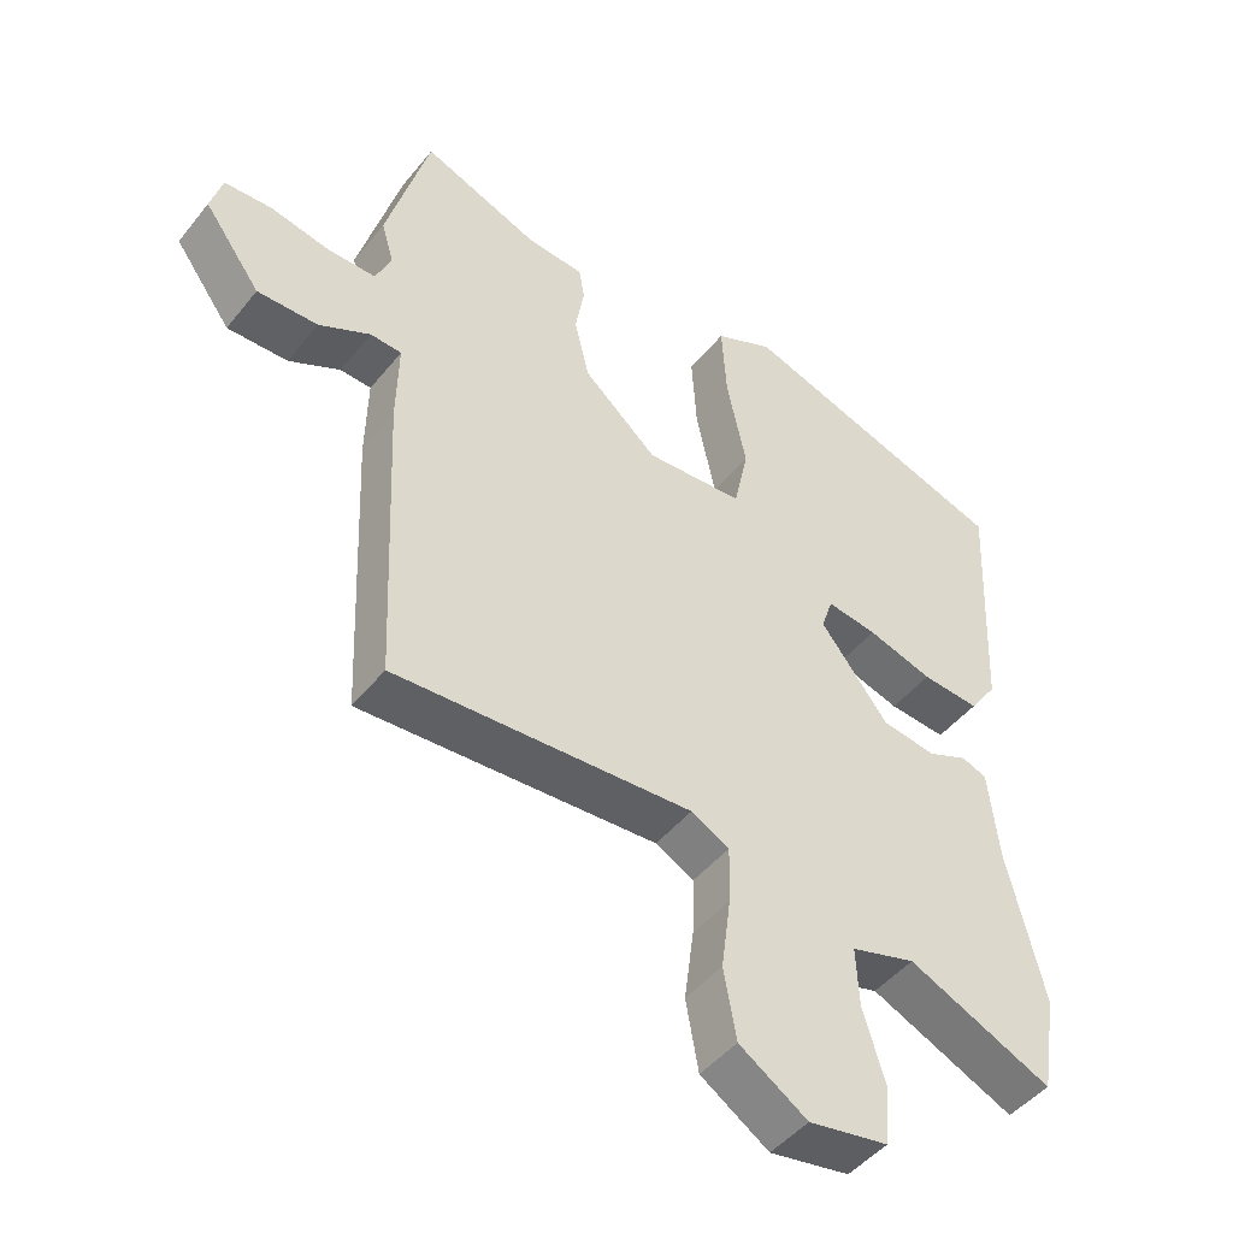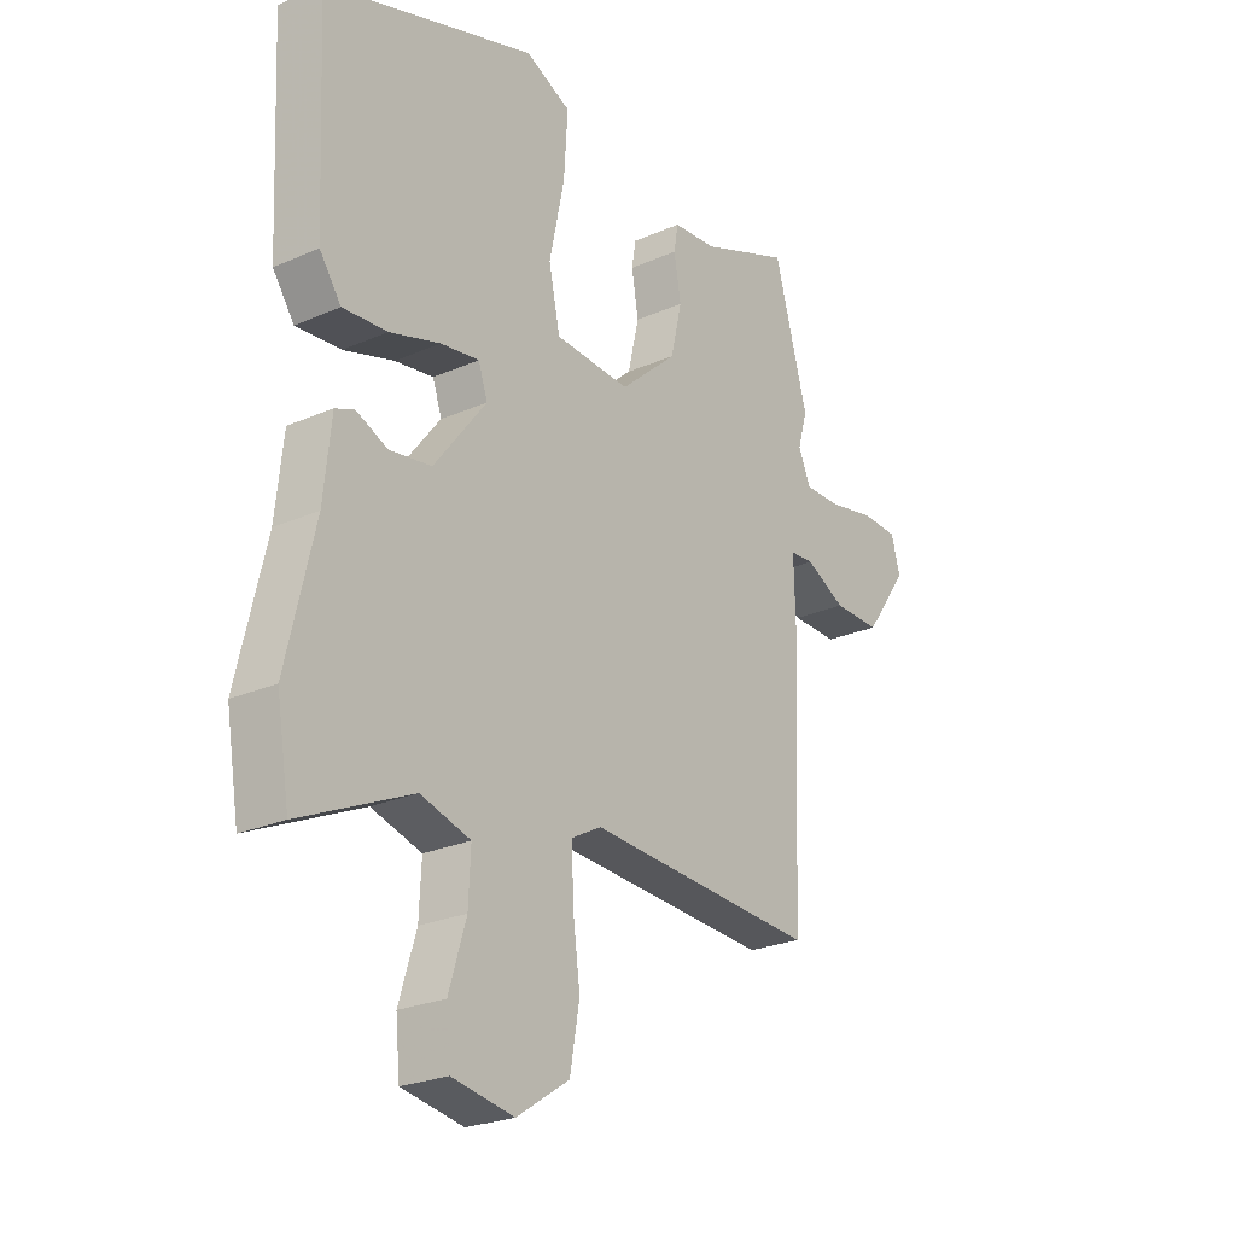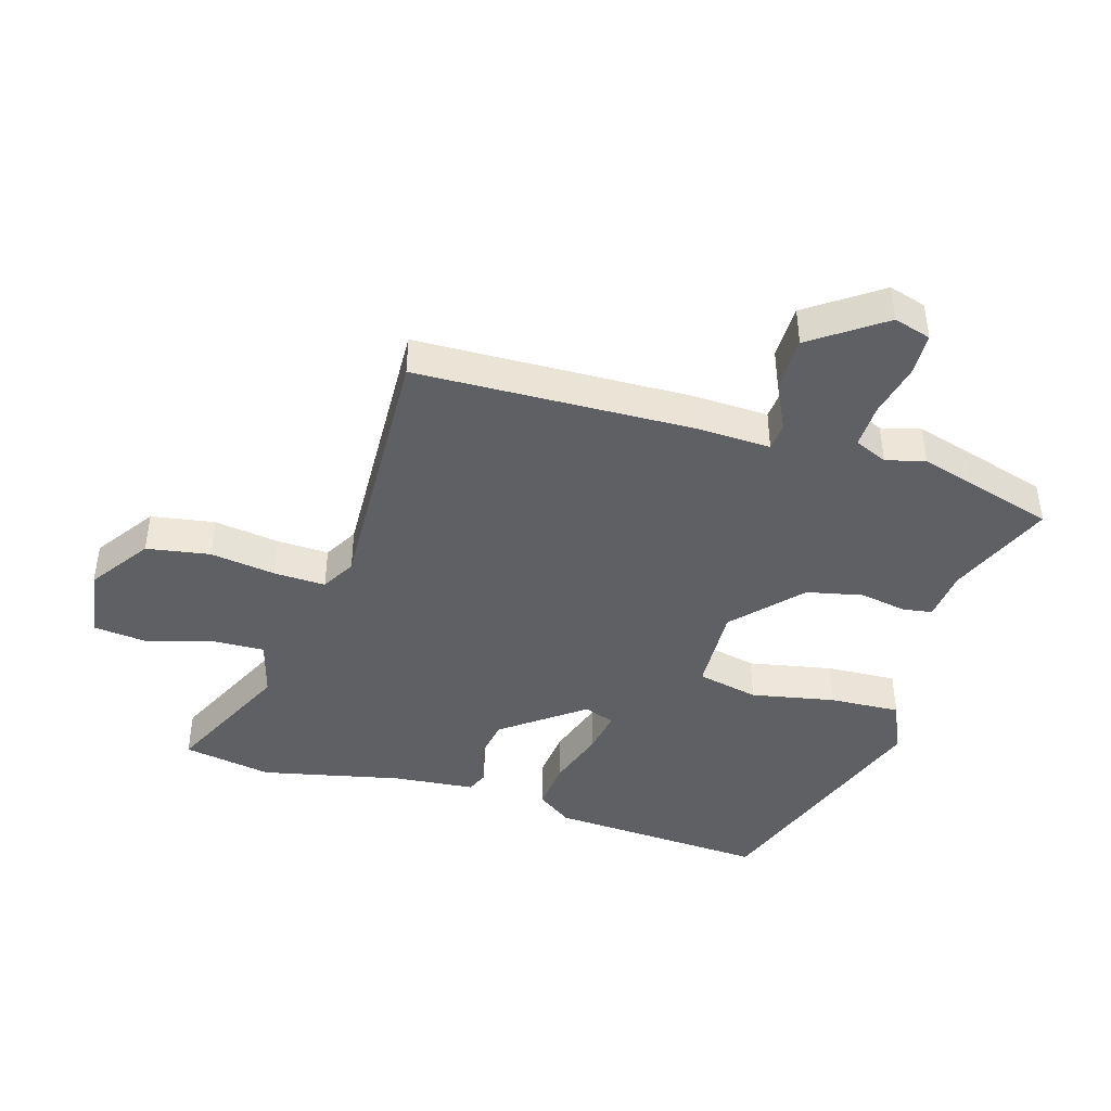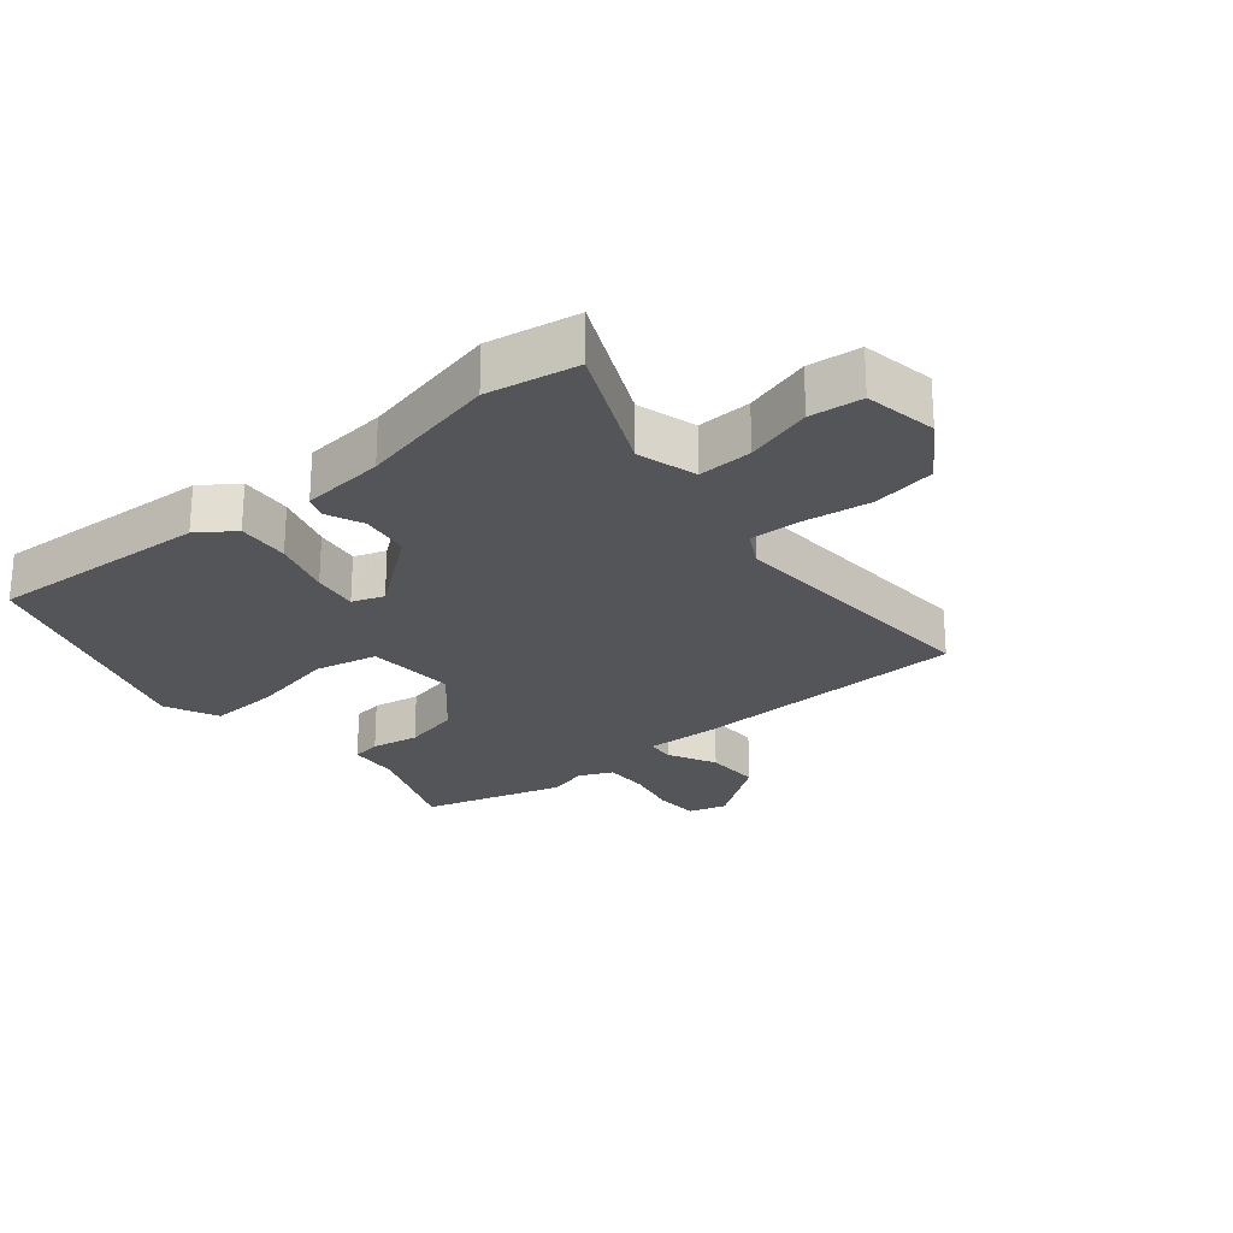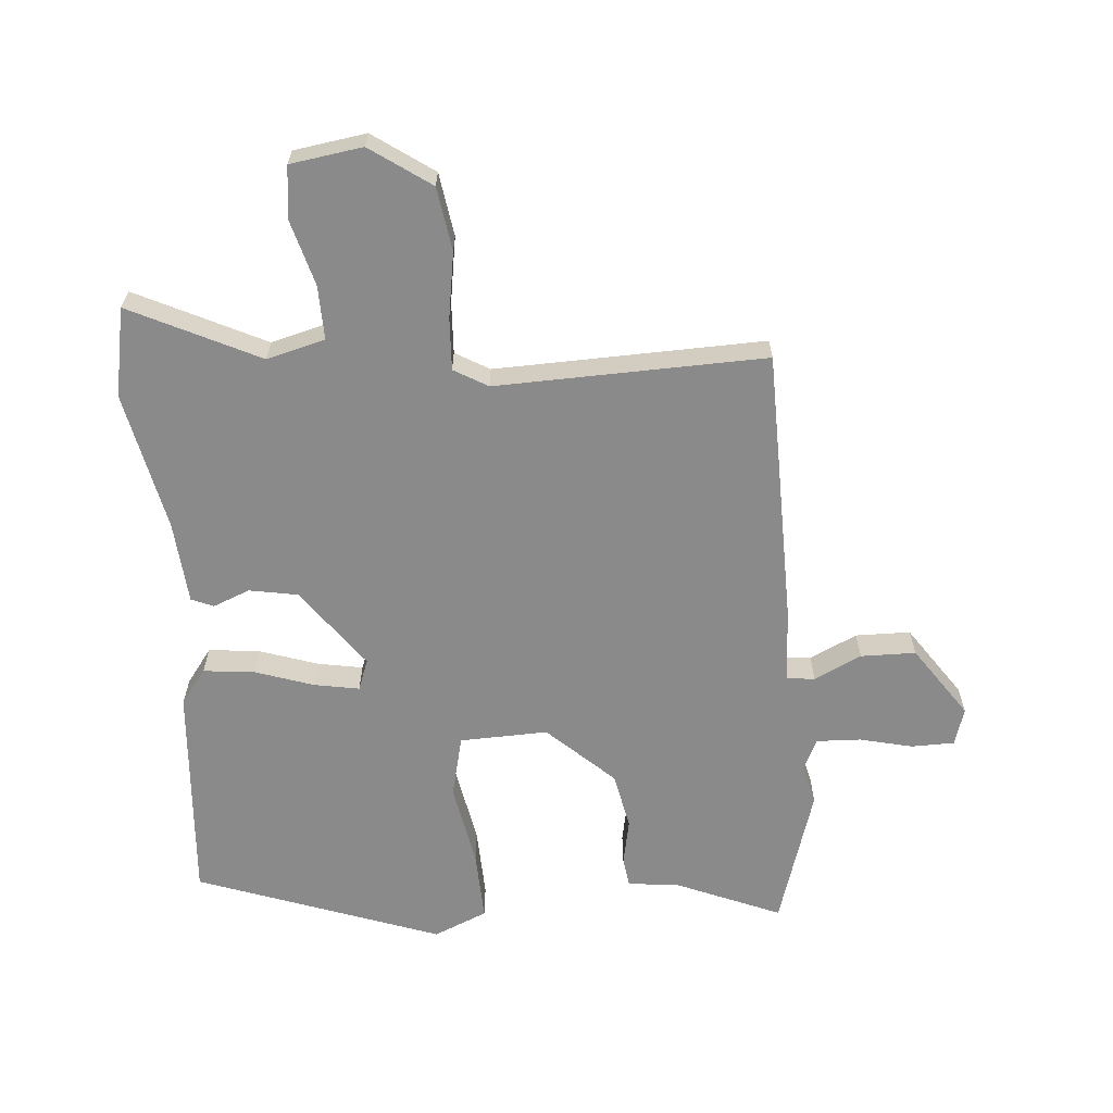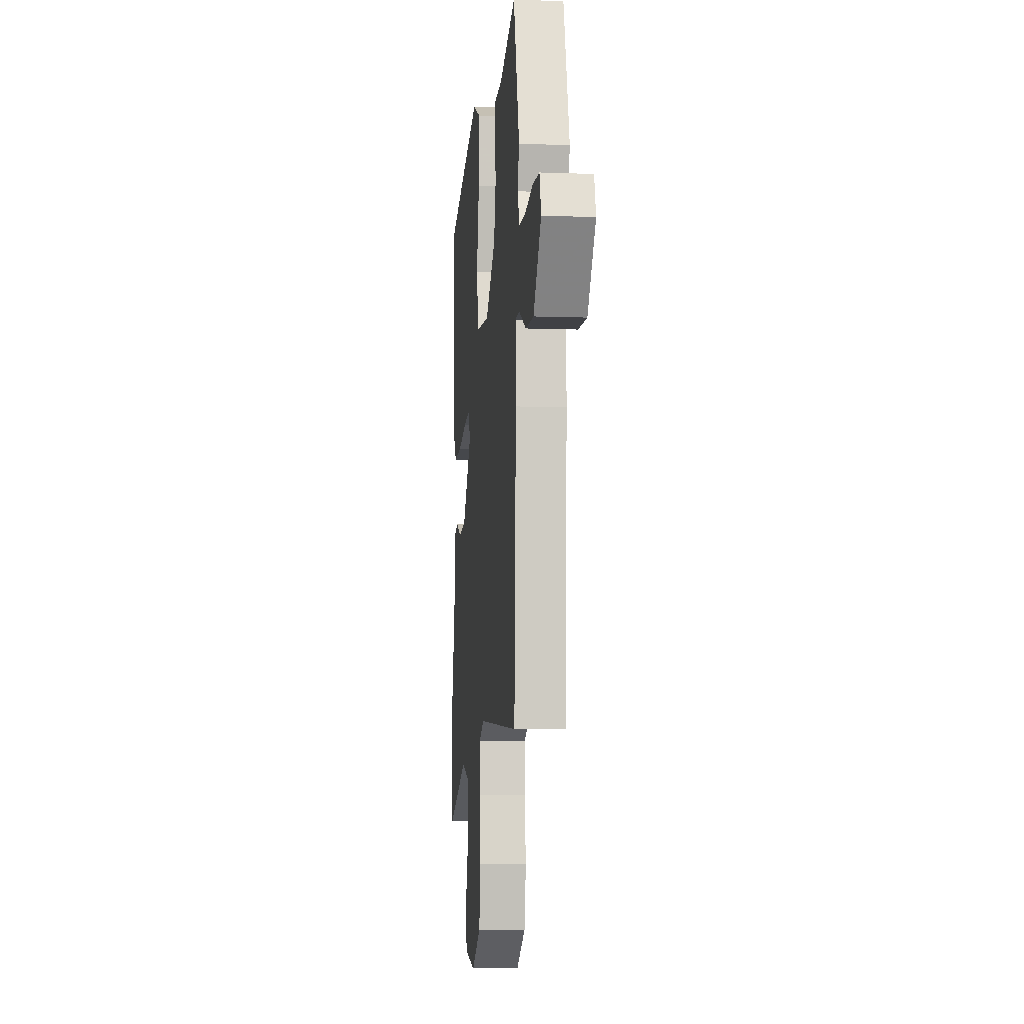
<metadata>
{"format":"obj","ext":"obj","renderer":"f3d","projection":"perspective","resolution":1024,"background":"white","views":[{"elev":-46.7,"azim":-36.4,"up":"+Z"},{"elev":-24.7,"azim":125.7,"up":"+Z"},{"elev":-42.7,"azim":-107.4,"up":"+Y"},{"elev":-24.4,"azim":129.5,"up":"+Y"},{"elev":-63.4,"azim":-176.8,"up":"+Y"},{"elev":-6.5,"azim":-96.3,"up":"+Z"}]}
</metadata>
<code>
v 0.491 0.07 0.419
v 0.474 0.07 0.068
v 0.434 0.07 0.011
v 0.351 0.07 0.018
v 0.257 0.07 0.047
v 0.185 0.07 0.058
v 0.168 0.07 0.008
v 0.266 0.07 -0.119
v 0.344 0.07 -0.131
v 0.402 0.07 -0.106
v 0.438 0.07 -0.12
v 0.452 0.07 -0.252
v 0.504 0.07 -0.474
v 0.48 0.07 -0.617
v 0.272 0.07 -0.522
v 0.179 0.07 -0.549
v 0.183 0.07 -0.635
v 0.215 0.07 -0.74
v 0.207 0.07 -0.823
v 0.092 0.07 -0.843
v -0.006 0.07 -0.778
v -0.024 0.07 -0.677
v -0.01 0.07 -0.572
v -0.008 0.07 -0.489
v -0.063 0.07 -0.459
v -0.494 0.07 -0.482
v -0.512 0.07 -0.043
v -0.509 0.07 0.078
v -0.554 0.07 0.081
v -0.629 0.07 0.043
v -0.717 0.07 0.042
v -0.799 0.07 0.155
v -0.782 0.07 0.215
v -0.713 0.07 0.218
v -0.628 0.07 0.2
v -0.557 0.07 0.199
v -0.534 0.07 0.252
v -0.552 0.07 0.314
v -0.489 0.07 0.538
v -0.319 0.07 0.471
v -0.237 0.07 0.464
v -0.229 0.07 0.417
v -0.242 0.07 0.342
v -0.221 0.07 0.252
v -0.114 0.07 0.157
v 0.027 0.07 0.165
v 0.048 0.07 0.264
v 0.02 0.07 0.398
v 0.013 0.07 0.511
v 0.098 0.07 0.55
v 0.491 0 0.419
v 0.474 0 0.068
v 0.434 0 0.011
v 0.351 0 0.018
v 0.257 0 0.047
v 0.185 0 0.058
v 0.168 0 0.008
v 0.266 0 -0.119
v 0.344 0 -0.131
v 0.402 0 -0.106
v 0.438 0 -0.12
v 0.452 0 -0.252
v 0.504 0 -0.474
v 0.48 0 -0.617
v 0.272 0 -0.522
v 0.179 0 -0.549
v 0.183 0 -0.635
v 0.215 0 -0.74
v 0.207 0 -0.823
v 0.092 0 -0.843
v -0.006 0 -0.778
v -0.024 0 -0.677
v -0.01 0 -0.572
v -0.008 0 -0.489
v -0.063 0 -0.459
v -0.494 0 -0.482
v -0.512 0 -0.043
v -0.509 0 0.078
v -0.554 0 0.081
v -0.629 0 0.043
v -0.717 0 0.042
v -0.799 0 0.155
v -0.782 0 0.215
v -0.713 0 0.218
v -0.628 0 0.2
v -0.557 0 0.199
v -0.534 0 0.252
v -0.552 0 0.314
v -0.489 0 0.538
v -0.319 0 0.471
v -0.237 0 0.464
v -0.229 0 0.417
v -0.242 0 0.342
v -0.221 0 0.252
v -0.114 0 0.157
v 0.027 0 0.165
v 0.048 0 0.264
v 0.02 0 0.398
v 0.013 0 0.511
v 0.098 0 0.55
f 47 48 49 50
f 47 50 1 2
f 46 47 2 3
f 45 46 3
f 40 41 42 43
f 40 43 44
f 37 38 39 40
f 36 37 40 44
f 32 33 34 35
f 32 35 36
f 29 30 31 32
f 28 29 32 36
f 25 26 27 28
f 24 25 28 36
f 20 21 22 23
f 20 23 24
f 17 18 19 20
f 16 17 20 24
f 15 16 24 36
f 12 13 14 15
f 9 10 11 12
f 8 9 12 15
f 7 8 15 36
f 3 4 5
f 45 3 5
f 45 5 6
f 36 44 45
f 6 7 36 45
f 100 99 98 97
f 52 51 100 97
f 53 52 97 96
f 53 96 95
f 93 92 91 90
f 94 93 90
f 90 89 88 87
f 94 90 87 86
f 85 84 83 82
f 86 85 82
f 82 81 80 79
f 86 82 79 78
f 78 77 76 75
f 86 78 75 74
f 73 72 71 70
f 74 73 70
f 70 69 68 67
f 74 70 67 66
f 86 74 66 65
f 65 64 63 62
f 62 61 60 59
f 65 62 59 58
f 86 65 58 57
f 55 54 53
f 55 53 95
f 56 55 95
f 95 94 86
f 95 86 57 56
f 1 51 52 2
f 2 52 53 3
f 3 53 54 4
f 4 54 55 5
f 5 55 56 6
f 6 56 57 7
f 7 57 58 8
f 8 58 59 9
f 9 59 60 10
f 10 60 61 11
f 11 61 62 12
f 12 62 63 13
f 13 63 64 14
f 14 64 65 15
f 15 65 66 16
f 16 66 67 17
f 17 67 68 18
f 18 68 69 19
f 19 69 70 20
f 20 70 71 21
f 21 71 72 22
f 22 72 73 23
f 23 73 74 24
f 24 74 75 25
f 25 75 76 26
f 26 76 77 27
f 27 77 78 28
f 28 78 79 29
f 29 79 80 30
f 30 80 81 31
f 31 81 82 32
f 32 82 83 33
f 33 83 84 34
f 34 84 85 35
f 35 85 86 36
f 36 86 87 37
f 37 87 88 38
f 38 88 89 39
f 39 89 90 40
f 40 90 91 41
f 41 91 92 42
f 42 92 93 43
f 43 93 94 44
f 44 94 95 45
f 45 95 96 46
f 46 96 97 47
f 47 97 98 48
f 48 98 99 49
f 49 99 100 50
f 50 100 51 1

</code>
